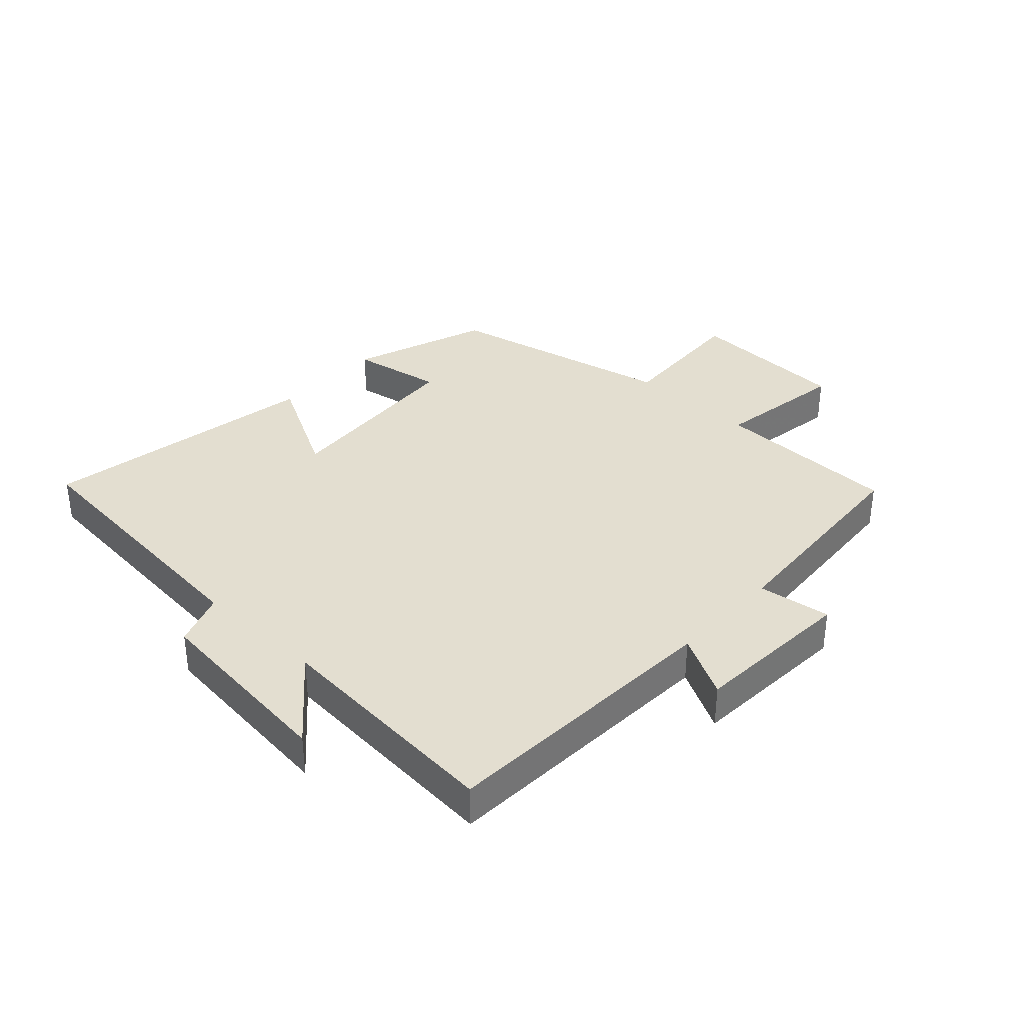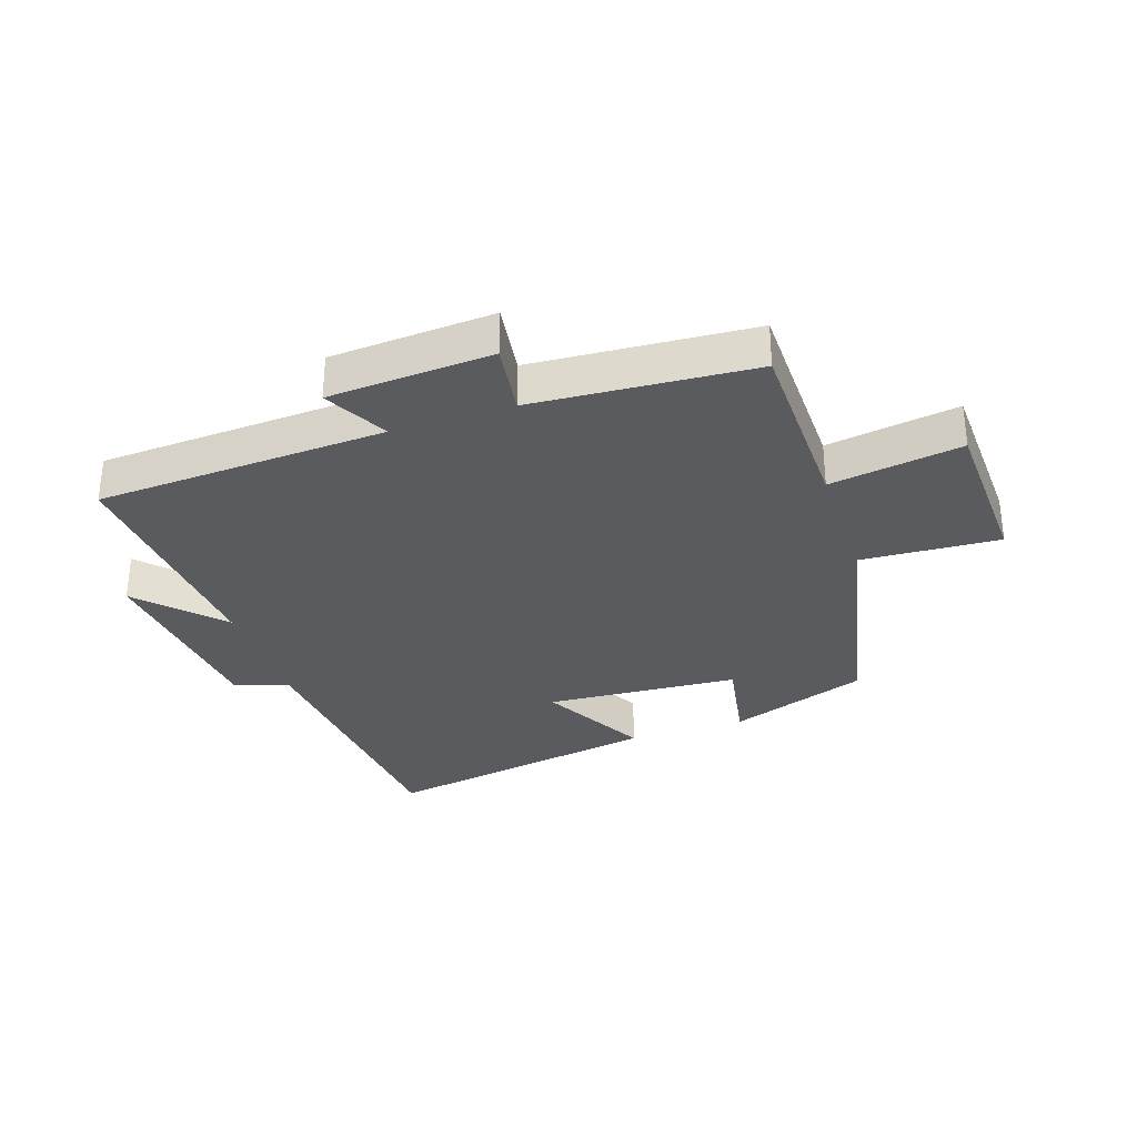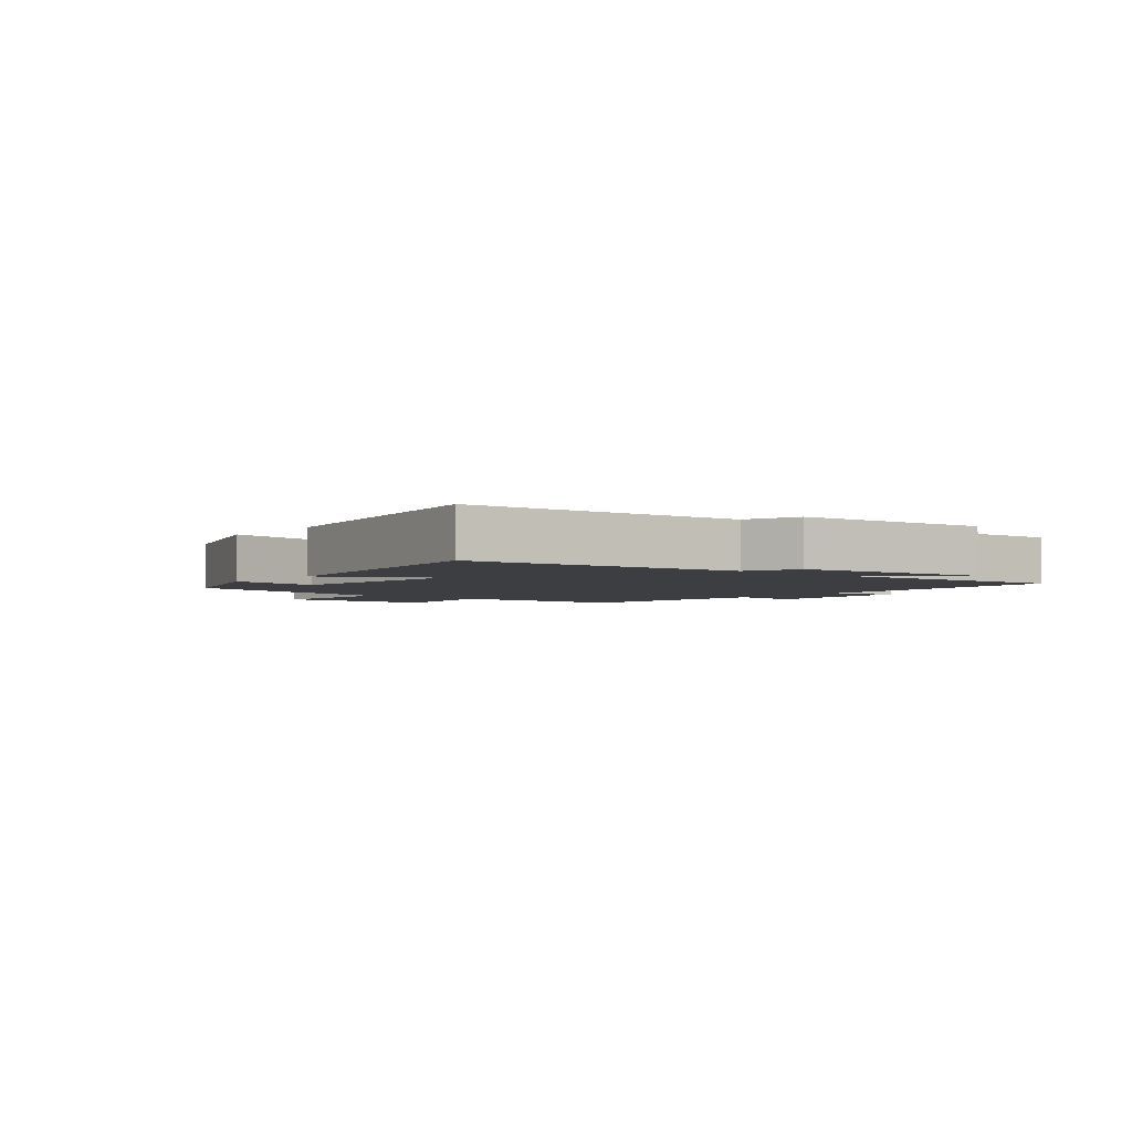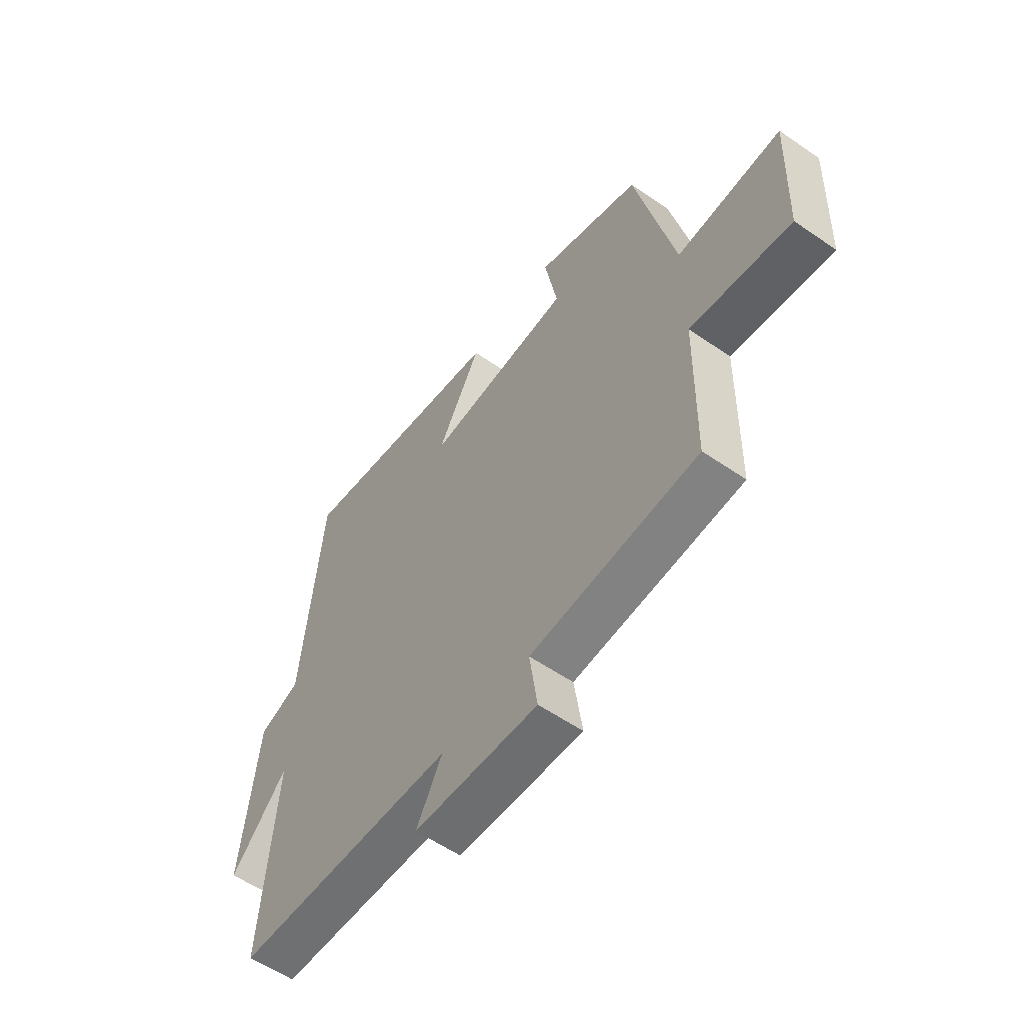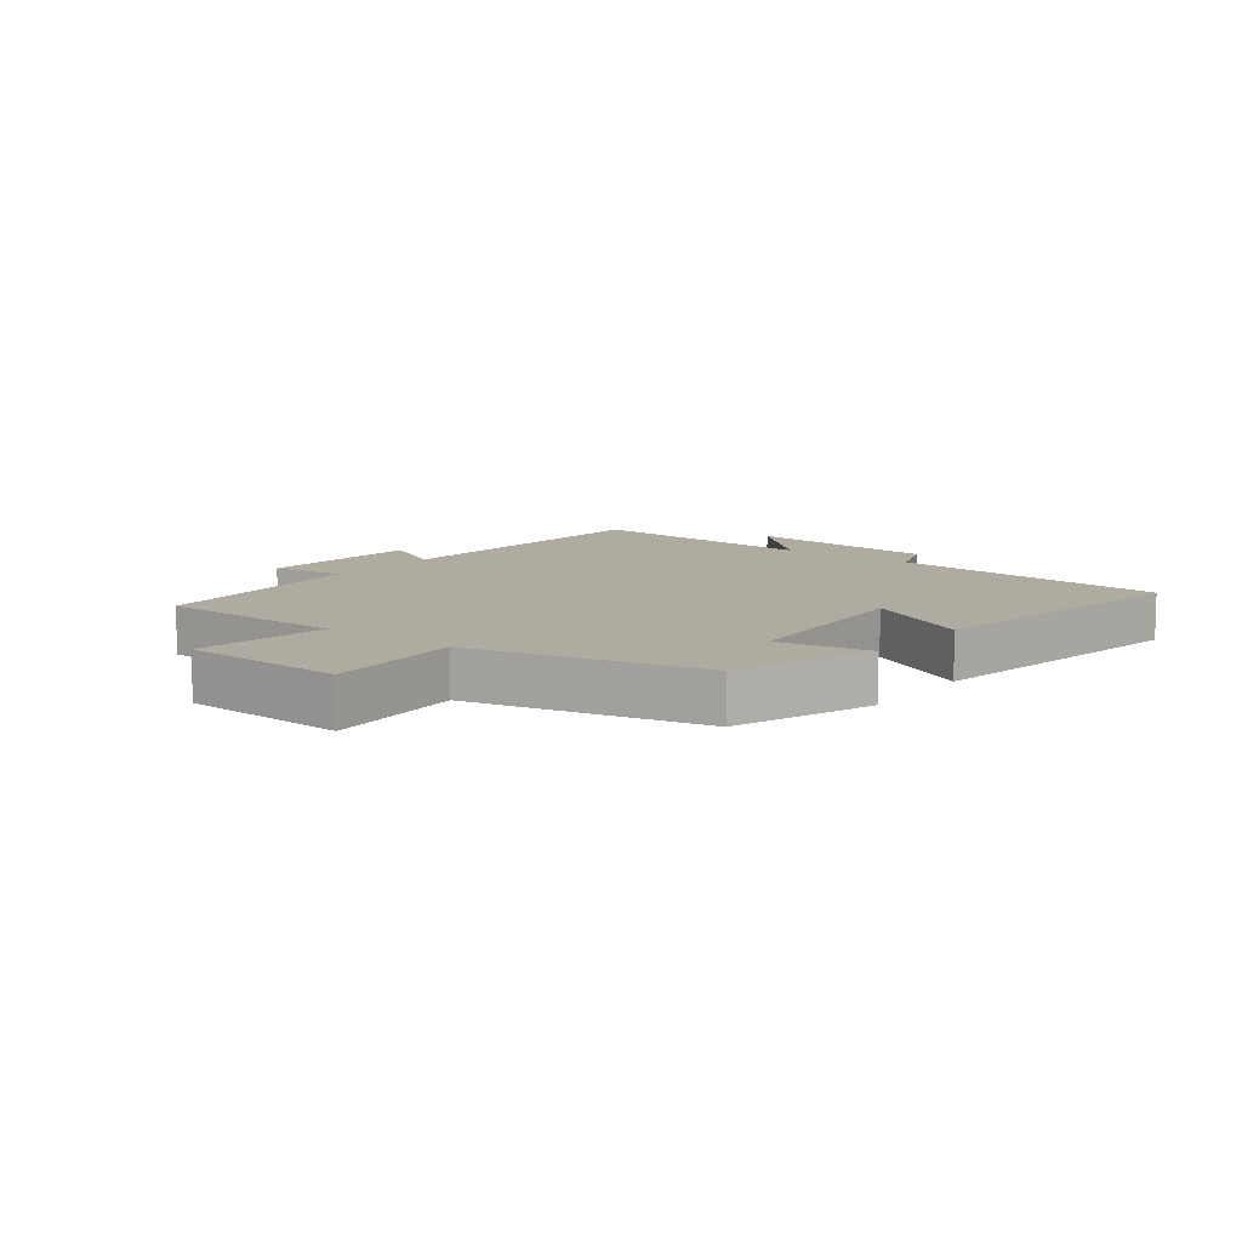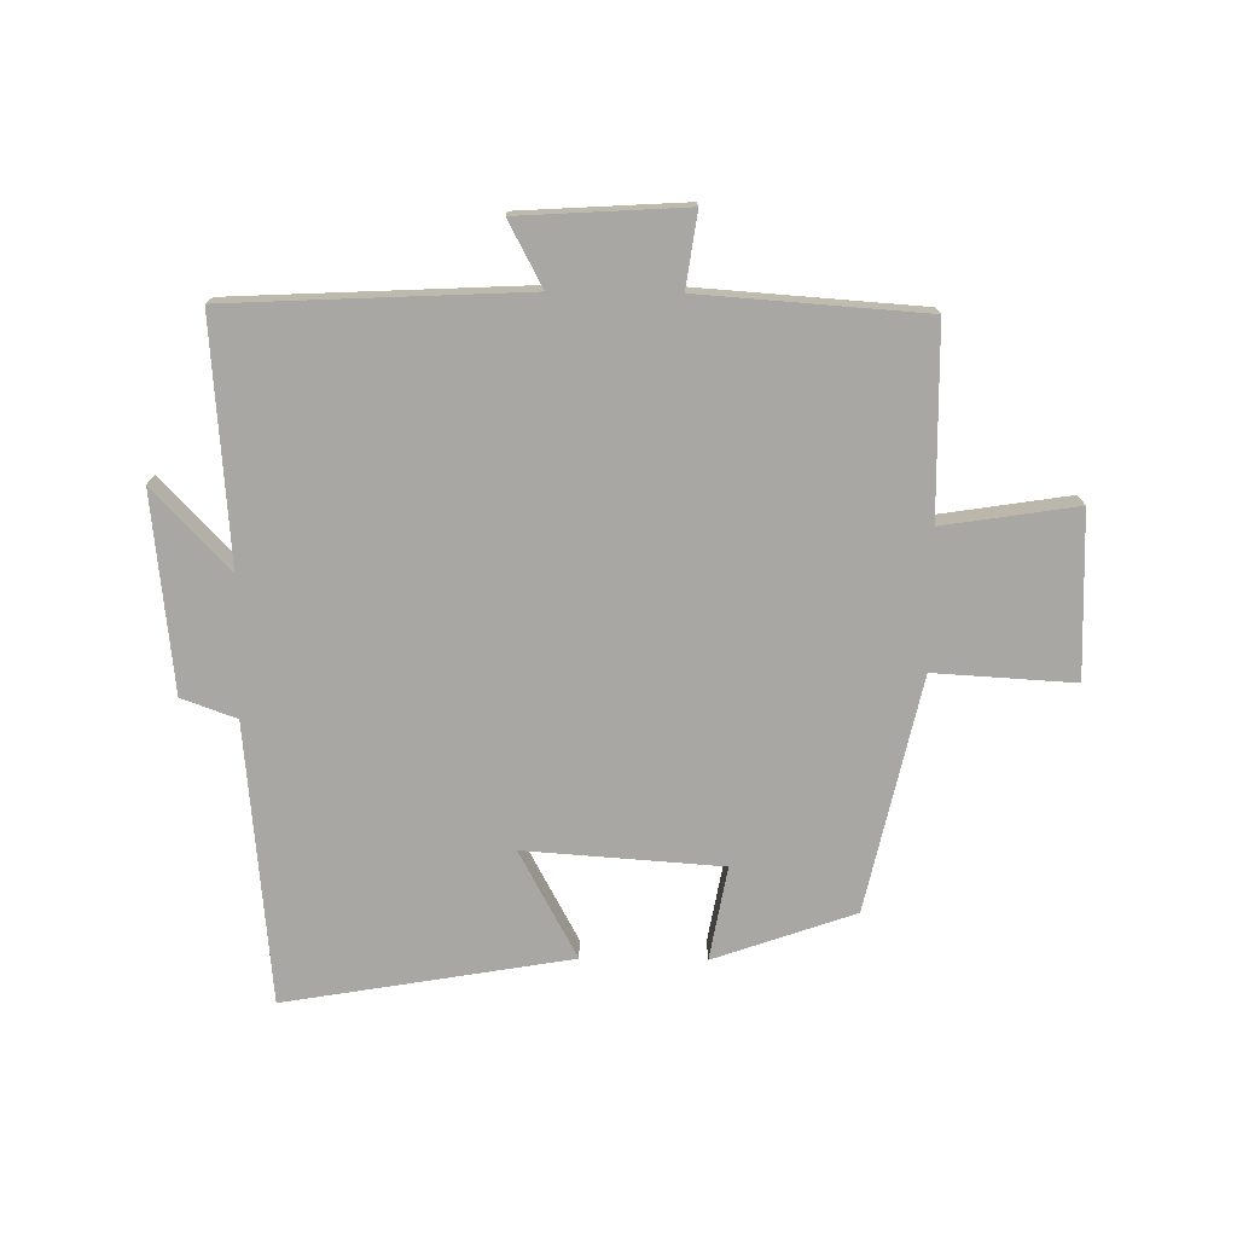
<metadata>
{"format":"obj","ext":"obj","renderer":"f3d","projection":"perspective","resolution":1024,"background":"white","views":[{"elev":35.7,"azim":132.9,"up":"+Y"},{"elev":-32.1,"azim":-161.4,"up":"+Y"},{"elev":-3.1,"azim":50.4,"up":"+Y"},{"elev":-57.2,"azim":-125.7,"up":"+Z"},{"elev":9.8,"azim":-52.6,"up":"+Y"},{"elev":-74.5,"azim":179.3,"up":"+Y"}]}
</metadata>
<code>
v -0.417 0.07 0.421
v -0.192 0.07 0.5
v -0.219 0.07 0.35
v 0.095 0.07 0.328
v 0.002 0.07 0.5
v 0.458 0.07 0.578
v 0.5 0.07 0.129
v 0.588 0.07 0.097
v 0.622 0.07 -0.219
v 0.5 0.07 -0.091
v 0.53 0.07 -0.477
v 0.057 0.07 -0.5
v 0.112 0.07 -0.603
v -0.154 0.07 -0.619
v -0.137 0.07 -0.5
v -0.495 0.07 -0.475
v -0.5 0.07 -0.172
v -0.714 0.07 -0.205
v -0.724 0.07 0.059
v -0.5 0.07 0.046
v -0.417 0 0.421
v -0.192 0 0.5
v -0.219 0 0.35
v 0.095 0 0.328
v 0.002 0 0.5
v 0.458 0 0.578
v 0.5 0 0.129
v 0.588 0 0.097
v 0.622 0 -0.219
v 0.5 0 -0.091
v 0.53 0 -0.477
v 0.057 0 -0.5
v 0.112 0 -0.603
v -0.154 0 -0.619
v -0.137 0 -0.5
v -0.495 0 -0.475
v -0.5 0 -0.172
v -0.714 0 -0.205
v -0.724 0 0.059
v -0.5 0 0.046
f 17 18 19 20
f 15 16 17 20
f 15 20 1
f 12 13 14 15
f 10 11 12 15
f 10 15 1
f 7 8 9 10
f 4 5 6 7
f 3 4 7 10
f 1 2 3
f 1 3 10
f 40 39 38 37
f 40 37 36 35
f 21 40 35
f 35 34 33 32
f 35 32 31 30
f 21 35 30
f 30 29 28 27
f 27 26 25 24
f 30 27 24 23
f 23 22 21
f 30 23 21
f 1 21 22 2
f 2 22 23 3
f 3 23 24 4
f 4 24 25 5
f 5 25 26 6
f 6 26 27 7
f 7 27 28 8
f 8 28 29 9
f 9 29 30 10
f 10 30 31 11
f 11 31 32 12
f 12 32 33 13
f 13 33 34 14
f 14 34 35 15
f 15 35 36 16
f 16 36 37 17
f 17 37 38 18
f 18 38 39 19
f 19 39 40 20
f 20 40 21 1

</code>
